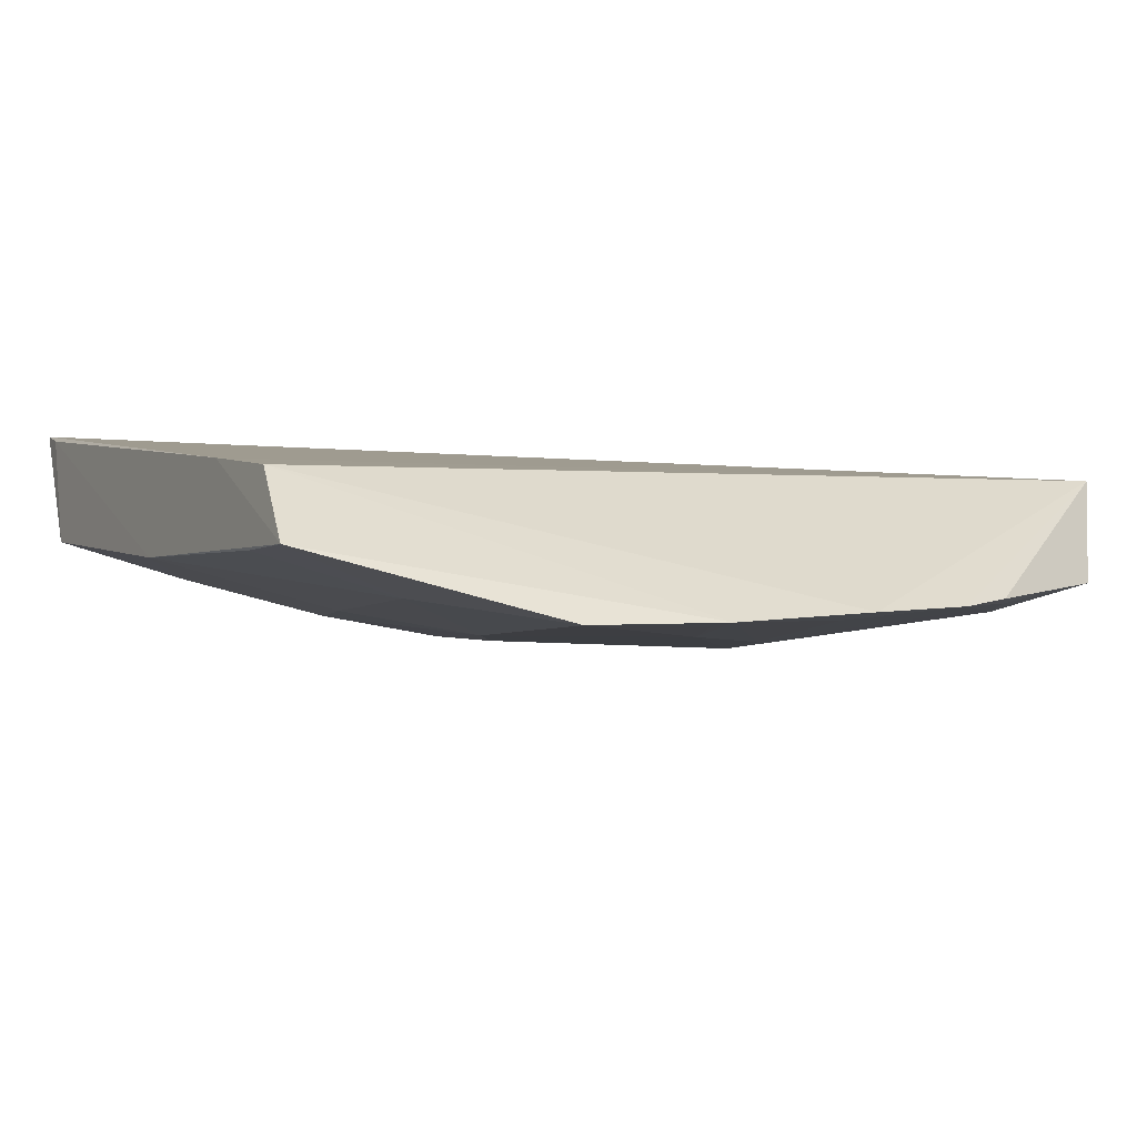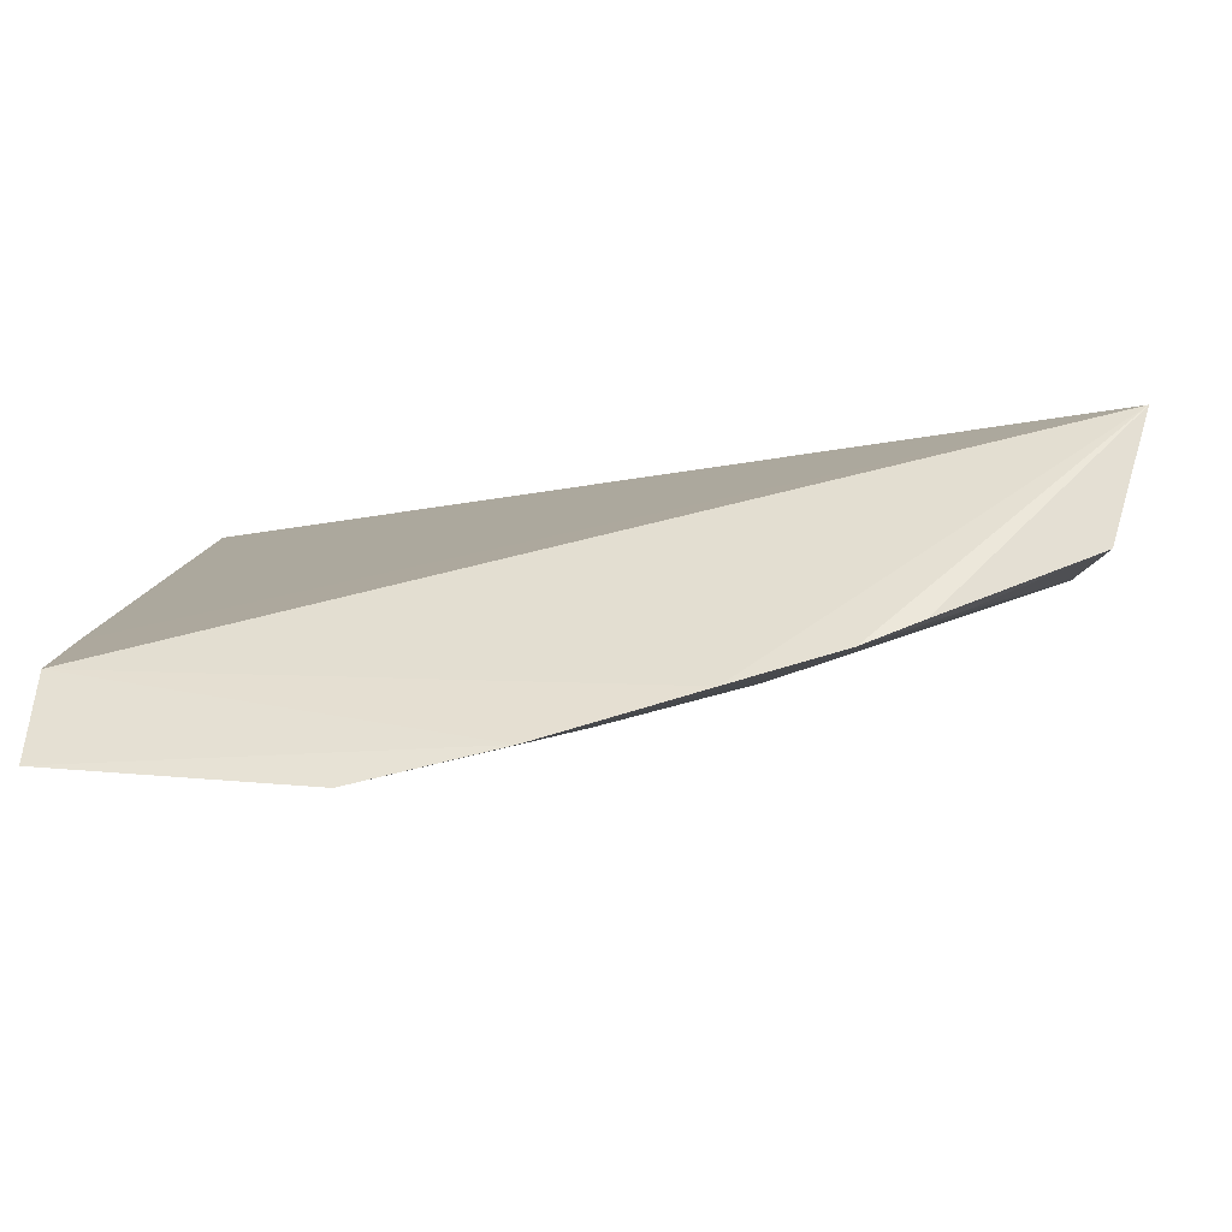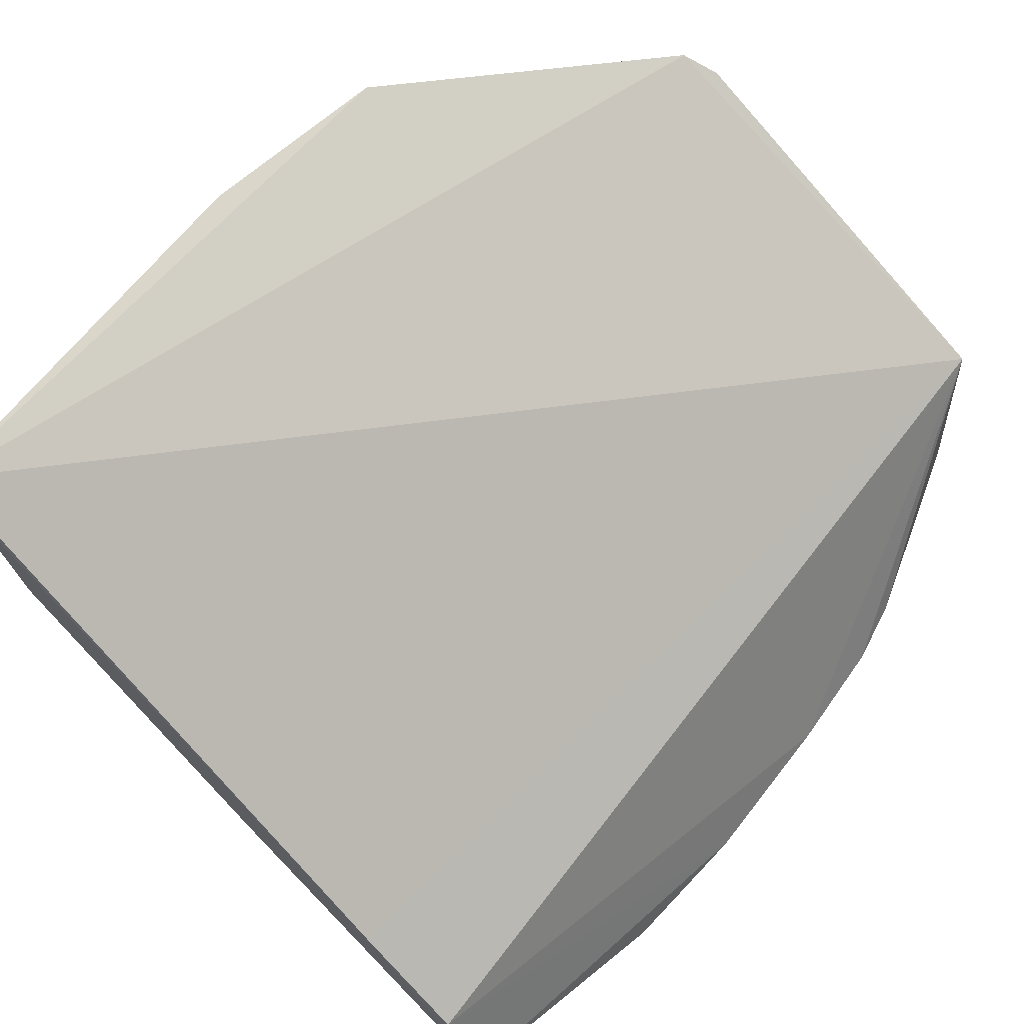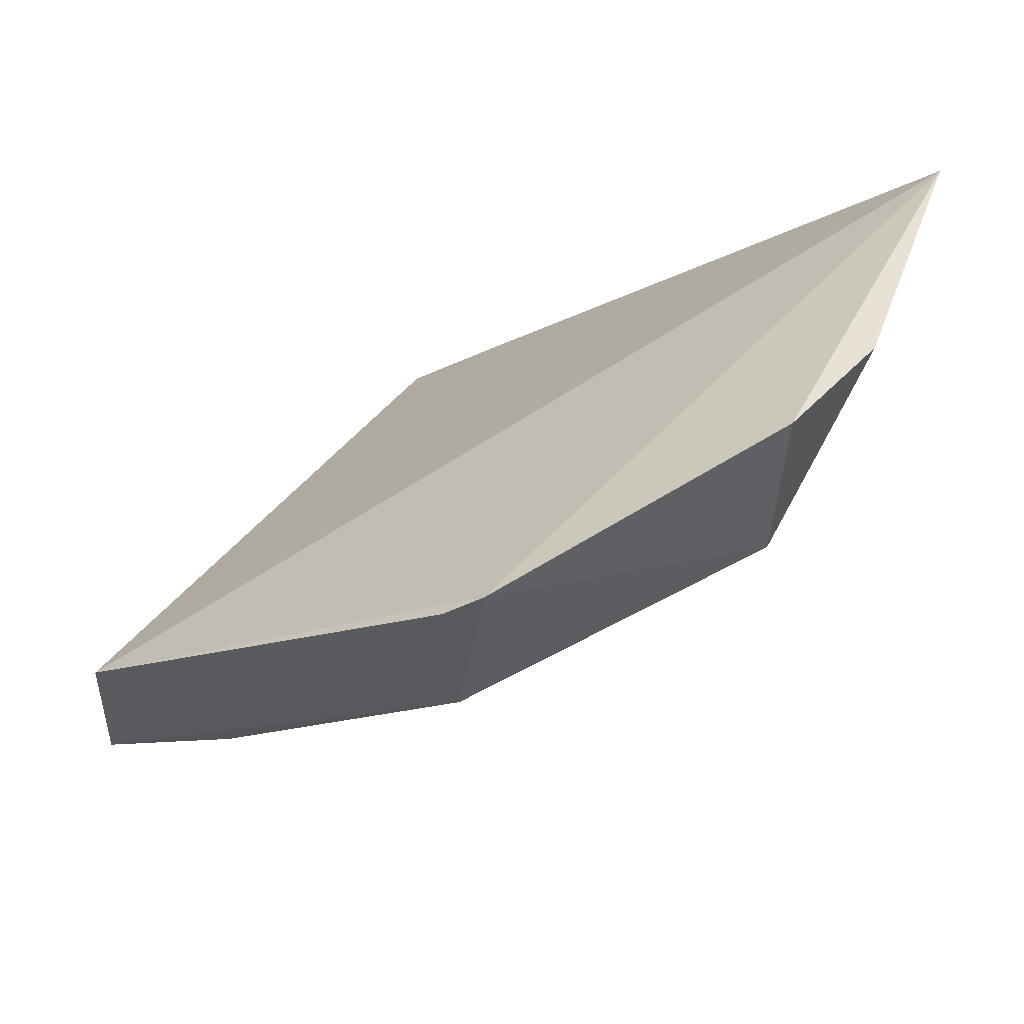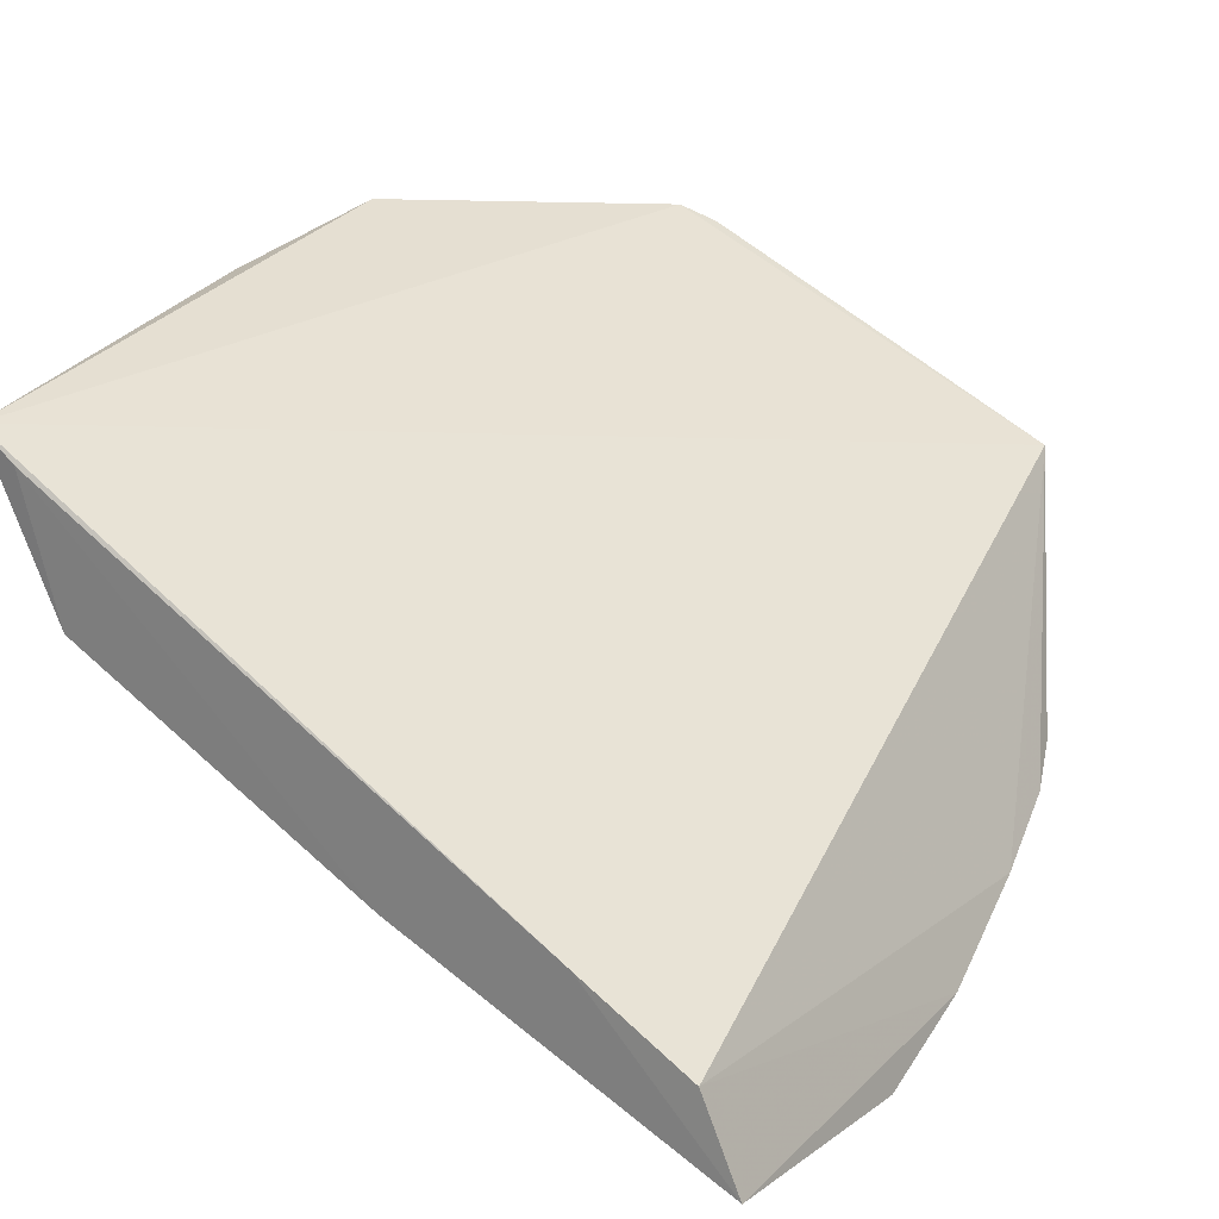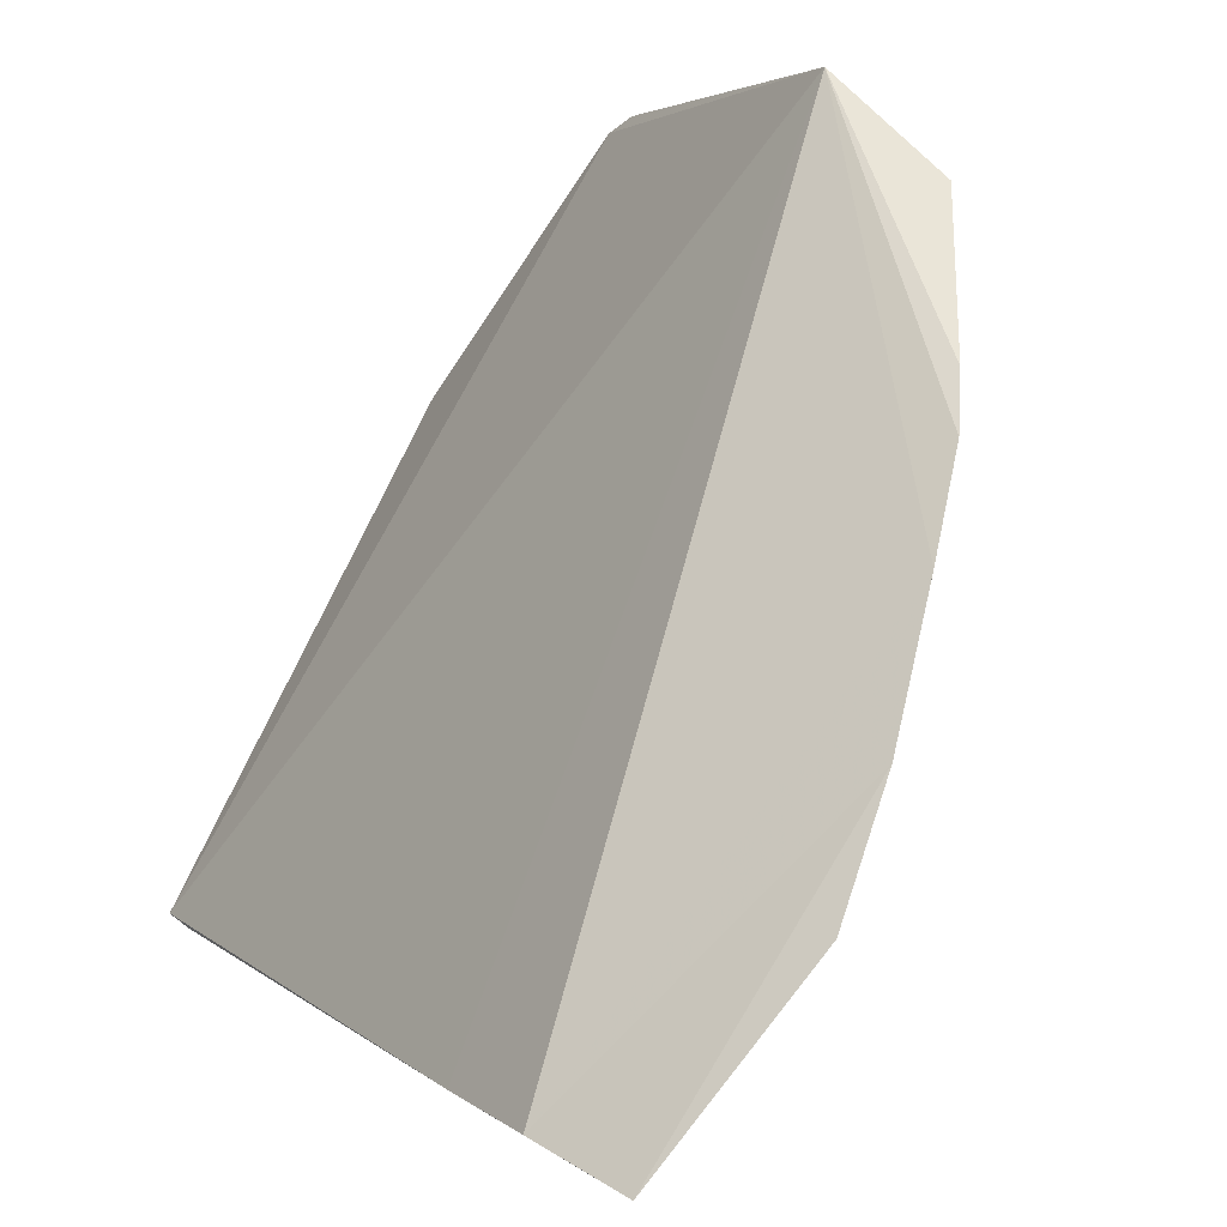
<metadata>
{"format":"obj","ext":"obj","renderer":"f3d","projection":"perspective","resolution":1024,"background":"white","views":[{"elev":-35.0,"azim":150.3,"up":"+Z"},{"elev":63.4,"azim":-175.8,"up":"+Y"},{"elev":60.3,"azim":129.7,"up":"+Z"},{"elev":42.3,"azim":-72.1,"up":"+Z"},{"elev":19.0,"azim":114.3,"up":"+Z"},{"elev":75.9,"azim":124.5,"up":"+Y"}]}
</metadata>
<code>
v 0.02376 -0.3475 0.05418
v 0.02065 -0.3278 0.0004018
v 0.02397 -0.1518 -0.08679
v -0.2415 -0.1473 0.004046
v -0.1535 -0.3299 0.02954
v 0.02443 -0.185 -0.06286
v -0.02065 -0.3278 0.0004018
v -0.239 -0.2693 0.0699
v -0.09374 -0.124 -0.1105
v 0.02446 -0.3367 0.04475
v 0.02225 -0.1409 -0.1169
v -0.09955 -0.3476 0.0692
v -0.227 -0.2574 0.01275
v -0.1383 -0.1231 -0.09302
v -0.09279 -0.254 -0.04185
v 0.02105 -0.2394 -0.05993
v -0.1223 -0.3281 0.01697
v -0.1556 -0.334 0.08084
v -0.2437 -0.2588 0.06467
v -0.2314 -0.1422 -0.04041
v -0.1689 -0.2396 -0.02811
v -0.0528 -0.1283 -0.1223
v -0.05128 -0.2844 -0.02889
v -0.1858 -0.1269 -0.07043
v -0.1502 -0.1956 -0.05693
v -0.227 -0.1815 -0.02895
v -0.1832 -0.253 -0.01426
v -0.09635 -0.2971 -0.01428
v -0.02111 -0.164 -0.1041
v -0.06645 -0.2088 -0.07454
v -0.1695 -0.124 -0.08015
v -0.1085 -0.1641 -0.08702
v -0.1957 -0.1395 -0.06123
v -0.2248 -0.2399 0.001655
v 0.02111 -0.164 -0.1041
v -0.1231 -0.2388 -0.04174
v -0.0361 -0.2388 -0.05886
v -0.1364 -0.1364 -0.08843
v -0.1956 -0.1502 -0.05693
v -0.09409 -0.1353 -0.1052
f 6 3 4
f 6 4 1
f 7 2 1
f 8 1 4
f 10 6 1
f 10 1 2
f 11 3 6
f 11 9 3
f 12 7 1
f 13 5 8
f 14 4 3
f 14 3 9
f 16 2 7
f 16 10 2
f 16 11 6
f 16 6 10
f 17 12 5
f 17 7 12
f 18 8 5
f 18 5 12
f 18 12 1
f 18 1 8
f 19 13 8
f 19 8 4
f 20 19 4
f 20 13 19
f 22 9 11
f 23 16 7
f 24 20 4
f 26 13 20
f 26 25 21
f 27 5 13
f 27 26 21
f 27 17 5
f 28 21 15
f 28 27 21
f 28 17 27
f 28 23 7
f 28 7 17
f 29 22 11
f 30 22 29
f 30 28 15
f 30 23 28
f 31 24 4
f 31 4 14
f 32 21 25
f 32 30 21
f 32 22 30
f 32 25 9
f 33 26 20
f 33 20 24
f 33 24 31
f 34 27 13
f 34 13 26
f 34 26 27
f 35 29 11
f 35 11 16
f 35 16 29
f 36 30 15
f 36 15 21
f 36 21 30
f 37 30 29
f 37 29 16
f 37 16 23
f 37 23 30
f 38 9 25
f 38 25 31
f 38 31 14
f 38 14 9
f 39 31 25
f 39 25 26
f 39 33 31
f 39 26 33
f 40 32 9
f 40 9 22
f 40 22 32

</code>
